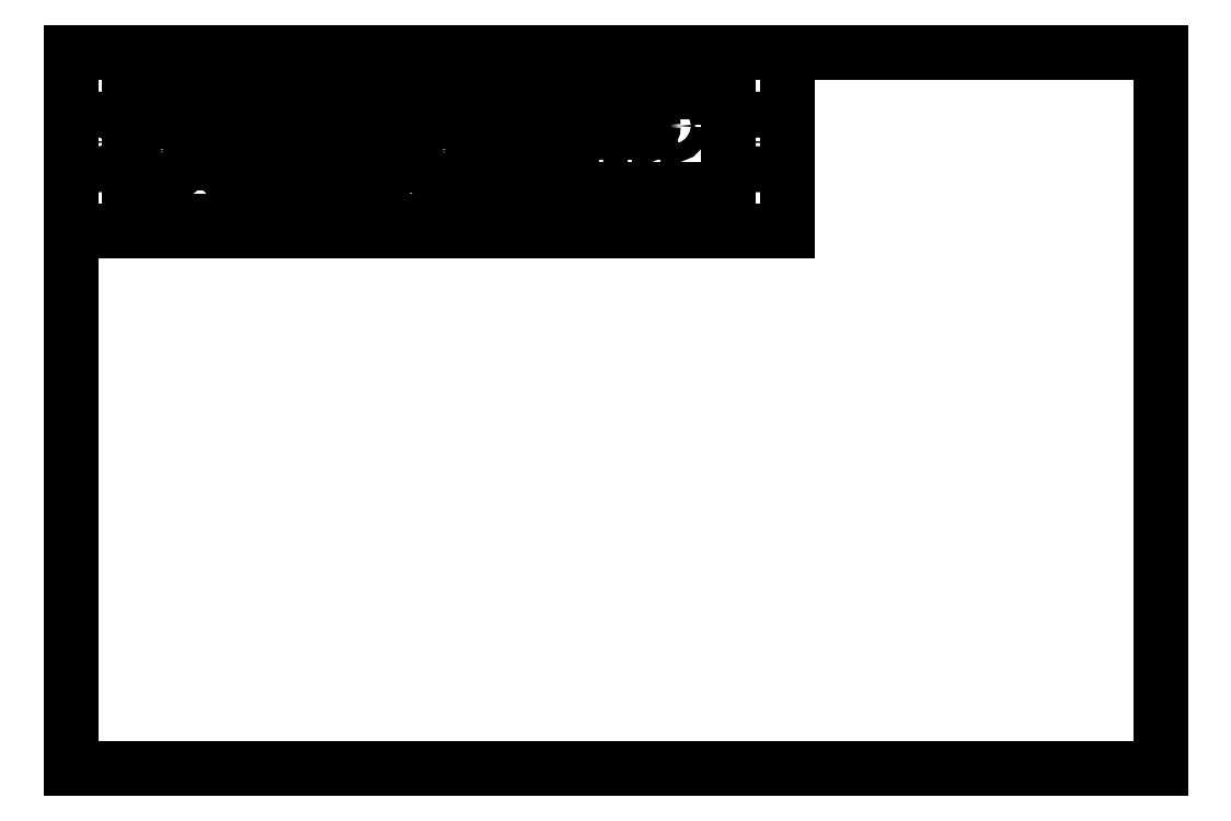
<metadata>
{"format":"dxf","ext":"dxf","renderer":"ezdxf+matplotlib","layout":"modelspace","background":"white","min_lineweight":24,"dpi":150}
</metadata>
<code>
0
SECTION
2
ENTITIES
0
LINE
8
0
10
0
20
2.5
11
3.8
21
2.5
0
LINE
8
0
10
3.8
20
2.5
11
3.8
21
0
0
LINE
8
0
10
3.8
20
0
11
0
21
0
0
LINE
8
0
10
0
20
0
11
0
21
2.5
0
LINE
8
0
10
0.994
20
2.244
11
1.059
21
2.244
0
LINE
8
0
10
1.059
20
2.244
11
1.059
21
2.179
0
LINE
8
0
10
1.059
20
2.179
11
0.994
21
2.179
0
LINE
8
0
10
0.994
20
2.179
11
0.994
21
2.244
0
CIRCLE
8
0
10
1.027
20
2.212
40
0.018
0
CIRCLE
8
0
10
0.918
20
2.212
40
0.032
0
CIRCLE
8
0
10
0.918
20
2.212
40
0.018
0
CIRCLE
8
0
10
0.809
20
2.212
40
0.032
0
CIRCLE
8
0
10
0.809
20
2.212
40
0.018
0
CIRCLE
8
0
10
0.7
20
2.212
40
0.032
0
CIRCLE
8
0
10
0.7
20
2.212
40
0.018
0
CIRCLE
8
0
10
0.591
20
2.212
40
0.032
0
CIRCLE
8
0
10
0.591
20
2.212
40
0.018
0
CIRCLE
8
0
10
0.973
20
2.1
40
0.032
0
CIRCLE
8
0
10
0.973
20
2.1
40
0.018
0
CIRCLE
8
0
10
0.863
20
2.1
40
0.032
0
CIRCLE
8
0
10
0.863
20
2.1
40
0.018
0
CIRCLE
8
0
10
0.755
20
2.1
40
0.032
0
CIRCLE
8
0
10
0.755
20
2.1
40
0.018
0
CIRCLE
8
0
10
0.645
20
2.1
40
0.032
0
CIRCLE
8
0
10
0.645
20
2.1
40
0.018
0
CIRCLE
8
0
10
1.301
20
2.156
40
0.09
0
CIRCLE
8
0
10
1.301
20
2.156
40
0.062
0
CIRCLE
8
0
10
0.317
20
2.156
40
0.09
0
CIRCLE
8
0
10
0.317
20
2.156
40
0.062
0
CIRCLE
8
0
10
0.096
20
2.187
40
0.08
0
CIRCLE
8
0
10
0.096
20
2.187
40
0.062
0
CIRCLE
8
0
10
2.396
20
2.187
40
0.08
0
CIRCLE
8
0
10
2.396
20
2.187
40
0.062
0
LINE
8
0
10
1.666
20
2.276
11
1.731
21
2.276
0
LINE
8
0
10
1.731
20
2.276
11
1.731
21
2.211
0
LINE
8
0
10
1.731
20
2.211
11
1.666
21
2.211
0
LINE
8
0
10
1.666
20
2.211
11
1.666
21
2.276
0
CIRCLE
8
0
10
1.699
20
2.243
40
0.018
0
CIRCLE
8
0
10
1.699
20
2.143
40
0.032
0
CIRCLE
8
0
10
1.699
20
2.143
40
0.018
0
CIRCLE
8
0
10
1.799
20
2.243
40
0.032
0
CIRCLE
8
0
10
1.799
20
2.243
40
0.018
0
CIRCLE
8
0
10
1.799
20
2.143
40
0.032
0
CIRCLE
8
0
10
1.799
20
2.143
40
0.018
0
CIRCLE
8
0
10
1.899
20
2.243
40
0.032
0
CIRCLE
8
0
10
1.899
20
2.243
40
0.018
0
CIRCLE
8
0
10
1.899
20
2.143
40
0.032
0
CIRCLE
8
0
10
1.899
20
2.143
40
0.018
0
CIRCLE
8
0
10
1.999
20
2.243
40
0.032
0
CIRCLE
8
0
10
1.999
20
2.243
40
0.018
0
CIRCLE
8
0
10
1.999
20
2.143
40
0.032
0
CIRCLE
8
0
10
1.999
20
2.143
40
0.018
0
CIRCLE
8
0
10
2.099
20
2.243
40
0.032
0
CIRCLE
8
0
10
2.099
20
2.243
40
0.018
0
LINE
8
0
10
1.427
20
2.387
11
1.427
21
1.912
0
LINE
8
0
10
0.202
20
1.912
11
1.427
21
1.912
0
LINE
8
0
10
0.202
20
2.387
11
0.202
21
1.912
0
LINE
8
0
10
0.202
20
2.387
11
1.427
21
2.387
0
LINE
8
0
10
0.502
20
2.262
11
0.502
21
2.112
0
LINE
8
0
10
0.527
20
2.287
11
1.127
21
2.287
0
LINE
8
0
10
0.502
20
2.112
11
0.602
21
2.012
0
LINE
8
0
10
0.602
20
2.012
11
1.052
21
2.012
0
LINE
8
0
10
1.052
20
2.012
11
1.152
21
2.112
0
LINE
8
0
10
1.152
20
2.112
11
1.152
21
2.262
0
LINE
8
0
10
0.502
20
2.262
11
0.527
21
2.287
0
LINE
8
0
10
1.152
20
2.262
11
1.127
21
2.287
0
LINE
8
0
10
0.233
20
2.337
11
0.252
21
2.337
0
LINE
8
0
10
0.252
20
2.337
11
0.252
21
2.305
0
LINE
8
0
10
0.252
20
2.305
11
0.246
21
2.299
0
LINE
8
0
10
0.246
20
2.299
11
0.233
21
2.299
0
LINE
8
0
10
0.233
20
2.299
11
0.227
21
2.305
0
LINE
8
0
10
0.271
20
2.331
11
0.278
21
2.337
0
LINE
8
0
10
0.278
20
2.337
11
0.278
21
2.299
0
LINE
8
0
10
0.271
20
2.299
11
0.284
21
2.299
0
LINE
8
0
10
1.504
20
2.363
11
1.504
21
2.023
0
LINE
8
0
10
2.294
20
2.023
11
1.504
21
2.023
0
LINE
8
0
10
2.294
20
2.023
11
2.294
21
2.363
0
LINE
8
0
10
1.504
20
2.363
11
2.294
21
2.363
0
LINE
8
0
10
1.799
20
2.364
11
1.799
21
2.314
0
LINE
8
0
10
1.799
20
2.314
11
1.999
21
2.314
0
LINE
8
0
10
1.999
20
2.314
11
1.999
21
2.364
0
LINE
8
0
10
1.555
20
2.318
11
1.574
21
2.318
0
LINE
8
0
10
1.574
20
2.318
11
1.574
21
2.286
0
LINE
8
0
10
1.574
20
2.286
11
1.568
21
2.28
0
LINE
8
0
10
1.568
20
2.28
11
1.555
21
2.28
0
LINE
8
0
10
1.555
20
2.28
11
1.549
21
2.286
0
LINE
8
0
10
1.587
20
2.312
11
1.593
21
2.318
0
LINE
8
0
10
1.593
20
2.318
11
1.606
21
2.318
0
LINE
8
0
10
1.606
20
2.318
11
1.612
21
2.312
0
LINE
8
0
10
1.612
20
2.312
11
1.612
21
2.305
0
LINE
8
0
10
1.612
20
2.305
11
1.606
21
2.299
0
LINE
8
0
10
1.606
20
2.299
11
1.593
21
2.299
0
LINE
8
0
10
1.593
20
2.299
11
1.587
21
2.293
0
LINE
8
0
10
1.587
20
2.293
11
1.587
21
2.28
0
LINE
8
0
10
1.587
20
2.28
11
1.612
21
2.28
0
LINE
8
0
10
1.646
20
1.987
11
1.665
21
1.987
0
LINE
8
0
10
1.665
20
1.987
11
1.671
21
1.981
0
LINE
8
0
10
1.671
20
1.981
11
1.671
21
1.974
0
LINE
8
0
10
1.671
20
1.974
11
1.665
21
1.968
0
LINE
8
0
10
1.665
20
1.968
11
1.671
21
1.962
0
LINE
8
0
10
1.671
20
1.962
11
1.671
21
1.955
0
LINE
8
0
10
1.671
20
1.955
11
1.665
21
1.949
0
LINE
8
0
10
1.665
20
1.949
11
1.646
21
1.949
0
LINE
8
0
10
1.652
20
1.987
11
1.652
21
1.949
0
LINE
8
0
10
1.652
20
1.968
11
1.665
21
1.968
0
LINE
8
0
10
1.709
20
1.968
11
1.703
21
1.974
0
LINE
8
0
10
1.703
20
1.974
11
1.69
21
1.974
0
LINE
8
0
10
1.69
20
1.974
11
1.684
21
1.968
0
LINE
8
0
10
1.684
20
1.968
11
1.684
21
1.955
0
LINE
8
0
10
1.684
20
1.955
11
1.69
21
1.949
0
LINE
8
0
10
1.69
20
1.949
11
1.703
21
1.949
0
LINE
8
0
10
1.703
20
1.949
11
1.709
21
1.955
0
LINE
8
0
10
1.709
20
1.955
11
1.709
21
1.968
0
LINE
8
0
10
1.728
20
1.987
11
1.728
21
1.955
0
LINE
8
0
10
1.728
20
1.955
11
1.735
21
1.949
0
LINE
8
0
10
1.735
20
1.949
11
1.741
21
1.949
0
LINE
8
0
10
1.741
20
1.949
11
1.747
21
1.955
0
LINE
8
0
10
1.722
20
1.974
11
1.741
21
1.974
0
LINE
8
0
10
1.766
20
1.987
11
1.766
21
1.955
0
LINE
8
0
10
1.766
20
1.955
11
1.773
21
1.949
0
LINE
8
0
10
1.773
20
1.949
11
1.779
21
1.949
0
LINE
8
0
10
1.779
20
1.949
11
1.785
21
1.955
0
LINE
8
0
10
1.76
20
1.974
11
1.779
21
1.974
0
LINE
8
0
10
1.823
20
1.968
11
1.817
21
1.974
0
LINE
8
0
10
1.817
20
1.974
11
1.804
21
1.974
0
LINE
8
0
10
1.804
20
1.974
11
1.798
21
1.968
0
LINE
8
0
10
1.798
20
1.968
11
1.798
21
1.955
0
LINE
8
0
10
1.798
20
1.955
11
1.804
21
1.949
0
LINE
8
0
10
1.804
20
1.949
11
1.817
21
1.949
0
LINE
8
0
10
1.817
20
1.949
11
1.823
21
1.955
0
LINE
8
0
10
1.823
20
1.955
11
1.823
21
1.968
0
LINE
8
0
10
1.836
20
1.974
11
1.836
21
1.949
0
LINE
8
0
10
1.836
20
1.968
11
1.842
21
1.974
0
LINE
8
0
10
1.842
20
1.974
11
1.849
21
1.968
0
LINE
8
0
10
1.849
20
1.968
11
1.849
21
1.949
0
LINE
8
0
10
1.849
20
1.968
11
1.855
21
1.974
0
LINE
8
0
10
1.855
20
1.974
11
1.861
21
1.968
0
LINE
8
0
10
1.861
20
1.968
11
1.861
21
1.949
0
LINE
8
0
10
1.912
20
1.949
11
1.912
21
1.987
0
LINE
8
0
10
1.912
20
1.987
11
1.925
21
1.974
0
LINE
8
0
10
1.925
20
1.974
11
1.925
21
1.968
0
LINE
8
0
10
1.925
20
1.974
11
1.937
21
1.987
0
LINE
8
0
10
1.937
20
1.987
11
1.937
21
1.949
0
LINE
8
0
10
1.975
20
1.968
11
1.969
21
1.974
0
LINE
8
0
10
1.969
20
1.974
11
1.956
21
1.974
0
LINE
8
0
10
1.956
20
1.974
11
1.95
21
1.968
0
LINE
8
0
10
1.95
20
1.968
11
1.95
21
1.955
0
LINE
8
0
10
1.95
20
1.955
11
1.956
21
1.949
0
LINE
8
0
10
1.956
20
1.949
11
1.969
21
1.949
0
LINE
8
0
10
1.969
20
1.949
11
1.975
21
1.955
0
LINE
8
0
10
1.975
20
1.955
11
1.975
21
1.968
0
LINE
8
0
10
1.988
20
1.974
11
1.988
21
1.955
0
LINE
8
0
10
1.988
20
1.955
11
1.994
21
1.949
0
LINE
8
0
10
1.994
20
1.949
11
2.001
21
1.949
0
LINE
8
0
10
2.001
20
1.949
11
2.013
21
1.962
0
LINE
8
0
10
2.013
20
1.974
11
2.013
21
1.949
0
LINE
8
0
10
2.026
20
1.974
11
2.026
21
1.949
0
LINE
8
0
10
2.026
20
1.962
11
2.039
21
1.974
0
LINE
8
0
10
2.039
20
1.974
11
2.045
21
1.974
0
LINE
8
0
10
2.045
20
1.974
11
2.051
21
1.968
0
LINE
8
0
10
2.051
20
1.968
11
2.051
21
1.949
0
LINE
8
0
10
2.07
20
1.987
11
2.07
21
1.955
0
LINE
8
0
10
2.07
20
1.955
11
2.077
21
1.949
0
LINE
8
0
10
2.077
20
1.949
11
2.083
21
1.949
0
LINE
8
0
10
2.083
20
1.949
11
2.089
21
1.955
0
LINE
8
0
10
2.064
20
1.974
11
2.083
21
1.974
0
LINE
8
0
10
2.102
20
1.962
11
2.127
21
1.962
0
LINE
8
0
10
2.127
20
1.962
11
2.127
21
1.968
0
LINE
8
0
10
2.127
20
1.968
11
2.121
21
1.974
0
LINE
8
0
10
2.121
20
1.974
11
2.108
21
1.974
0
LINE
8
0
10
2.108
20
1.974
11
2.102
21
1.968
0
LINE
8
0
10
2.102
20
1.968
11
2.102
21
1.955
0
LINE
8
0
10
2.102
20
1.955
11
2.108
21
1.949
0
LINE
8
0
10
2.108
20
1.949
11
2.121
21
1.949
0
LINE
8
0
10
2.159
20
1.987
11
2.165
21
1.987
0
LINE
8
0
10
2.165
20
1.987
11
2.165
21
1.949
0
LINE
8
0
10
2.165
20
1.968
11
2.159
21
1.974
0
LINE
8
0
10
2.159
20
1.974
11
2.146
21
1.974
0
LINE
8
0
10
2.146
20
1.974
11
2.14
21
1.968
0
LINE
8
0
10
2.14
20
1.968
11
2.14
21
1.955
0
LINE
8
0
10
2.14
20
1.955
11
2.146
21
1.949
0
LINE
8
0
10
2.146
20
1.949
11
2.153
21
1.949
0
LINE
8
0
10
2.153
20
1.949
11
2.165
21
1.962
0
LINE
8
0
10
0
20
2.5
11
2.5
21
2.5
0
LINE
8
0
10
2.5
20
2.5
11
2.5
21
1.875
0
LINE
8
0
10
2.5
20
1.875
11
0
21
1.875
0
LINE
8
0
10
0
20
1.875
11
0
21
2.5
0
ENDSEC
0
EOF

</code>
